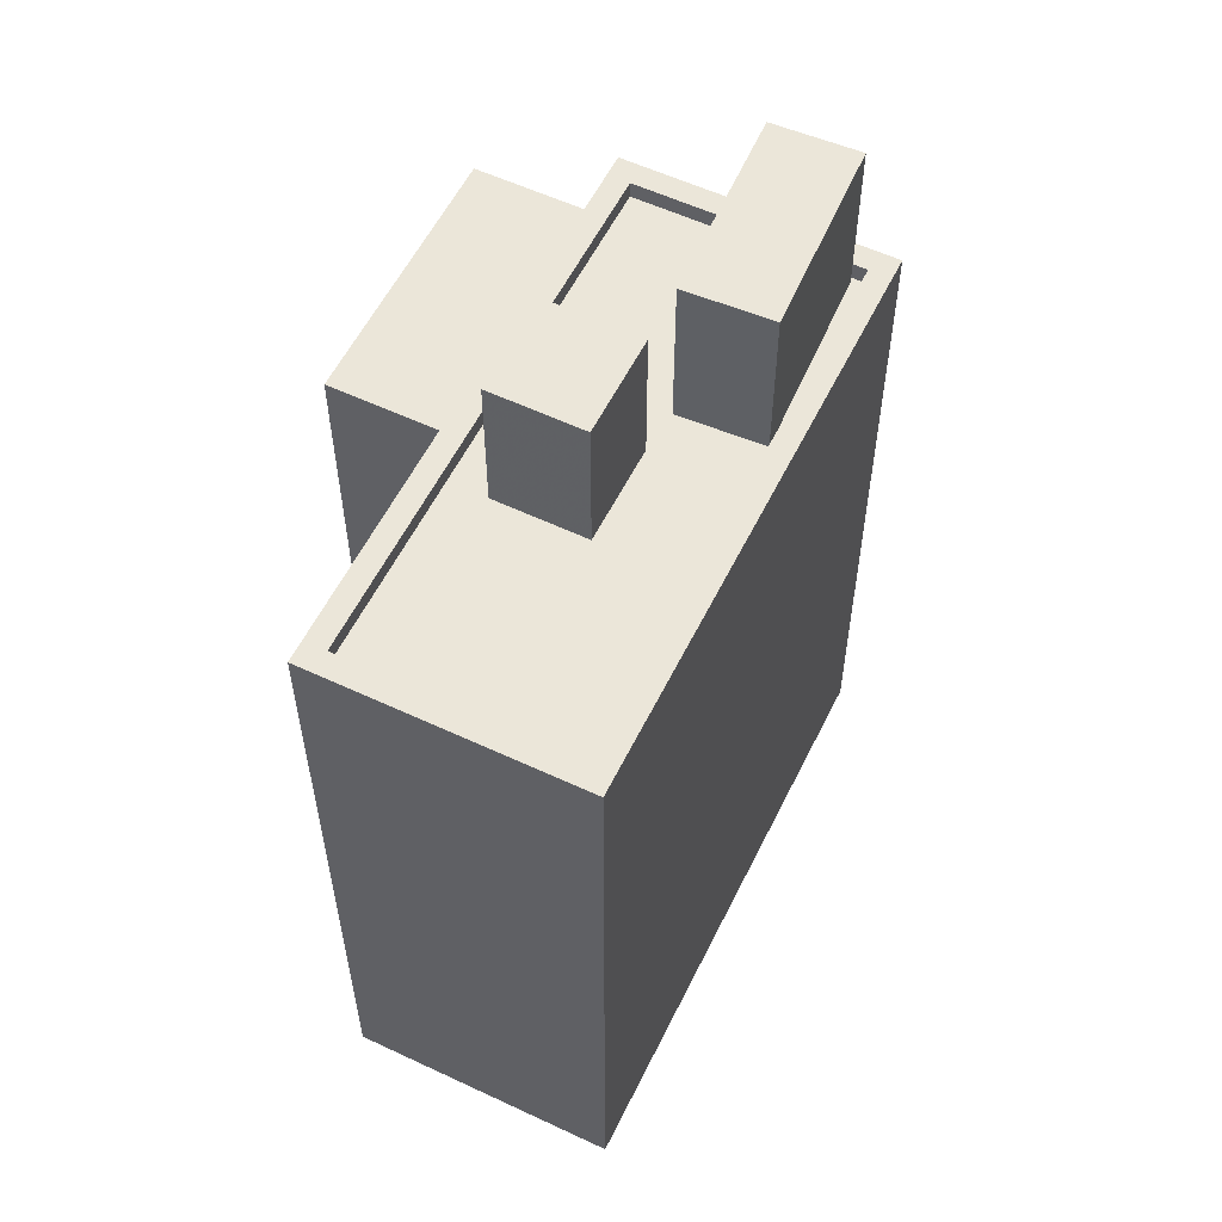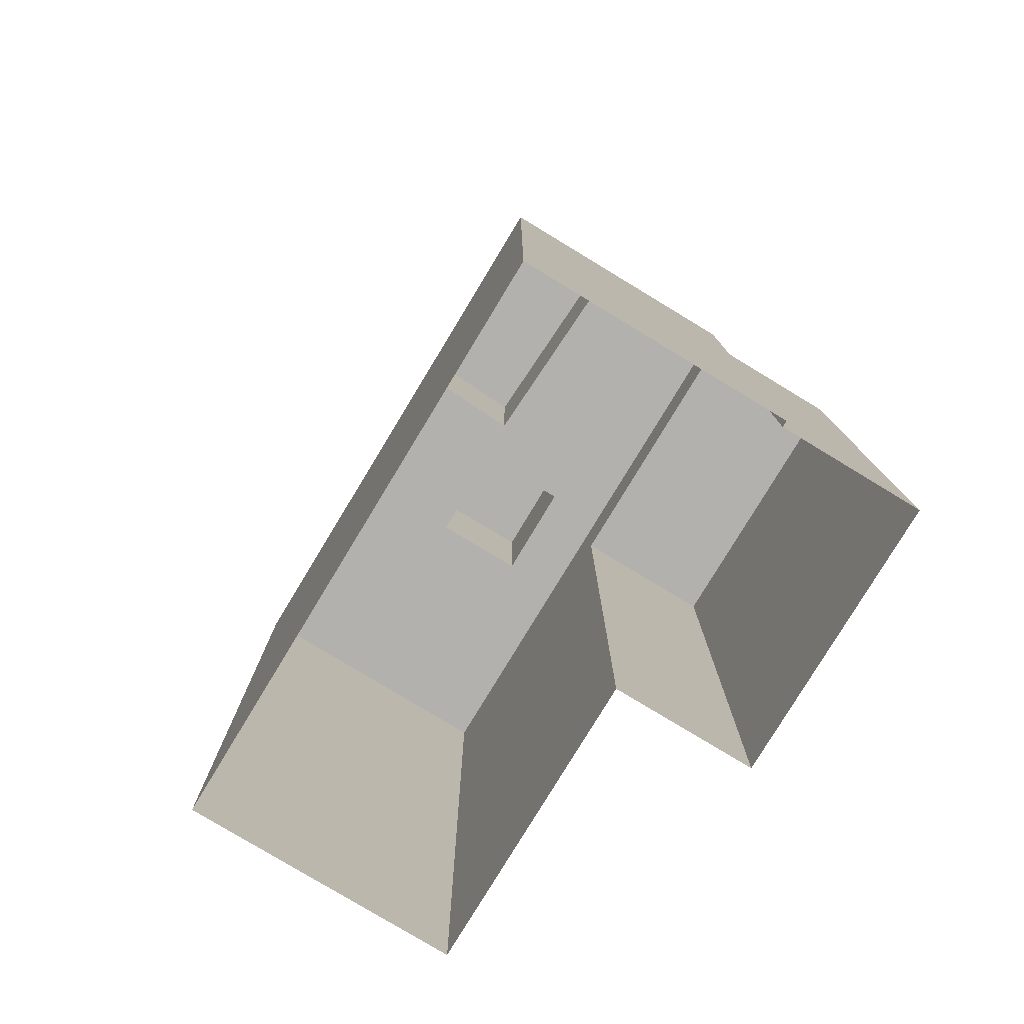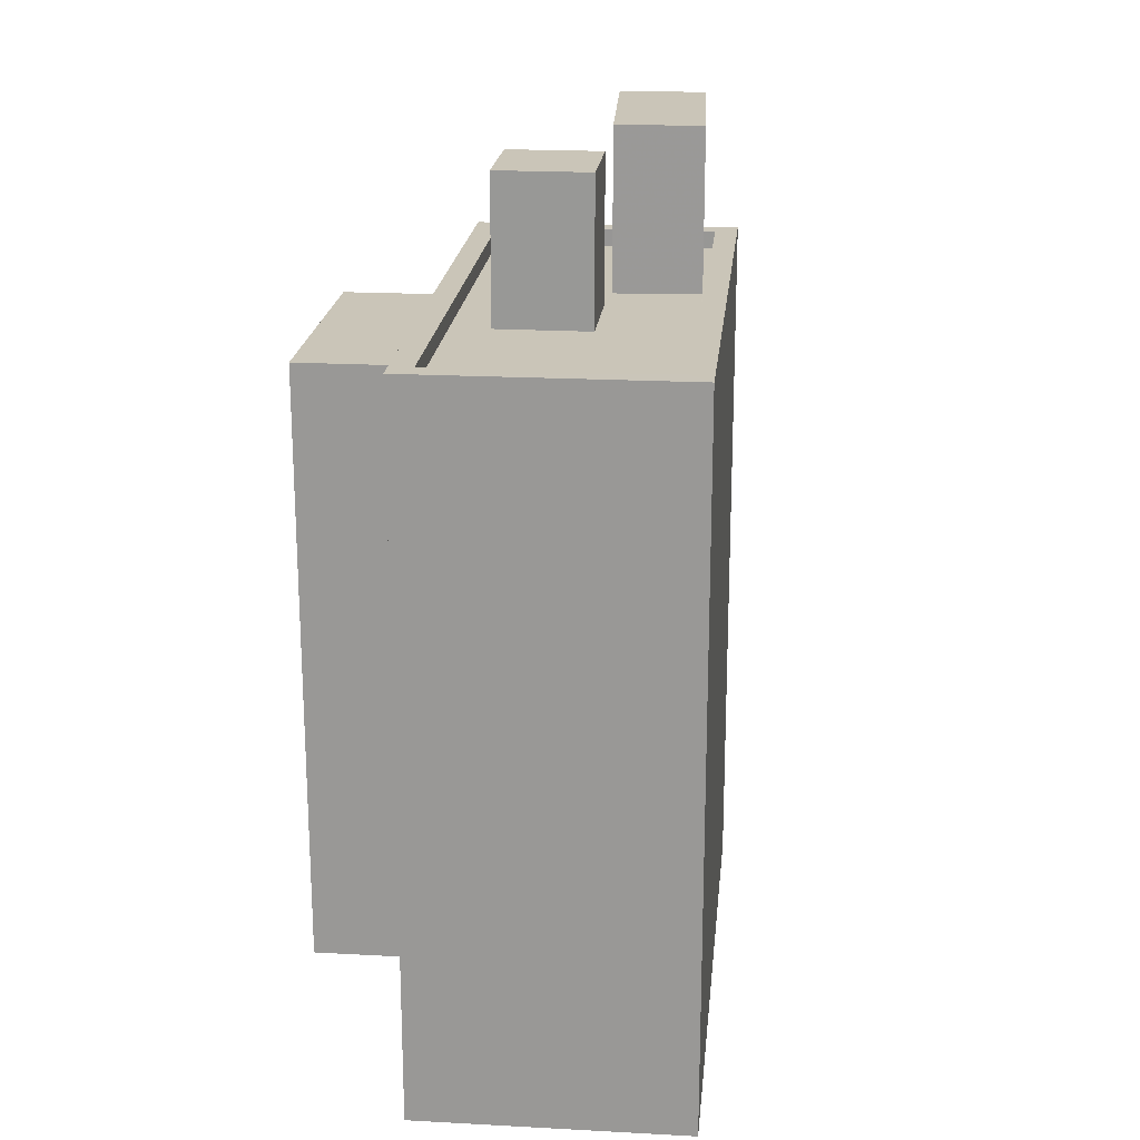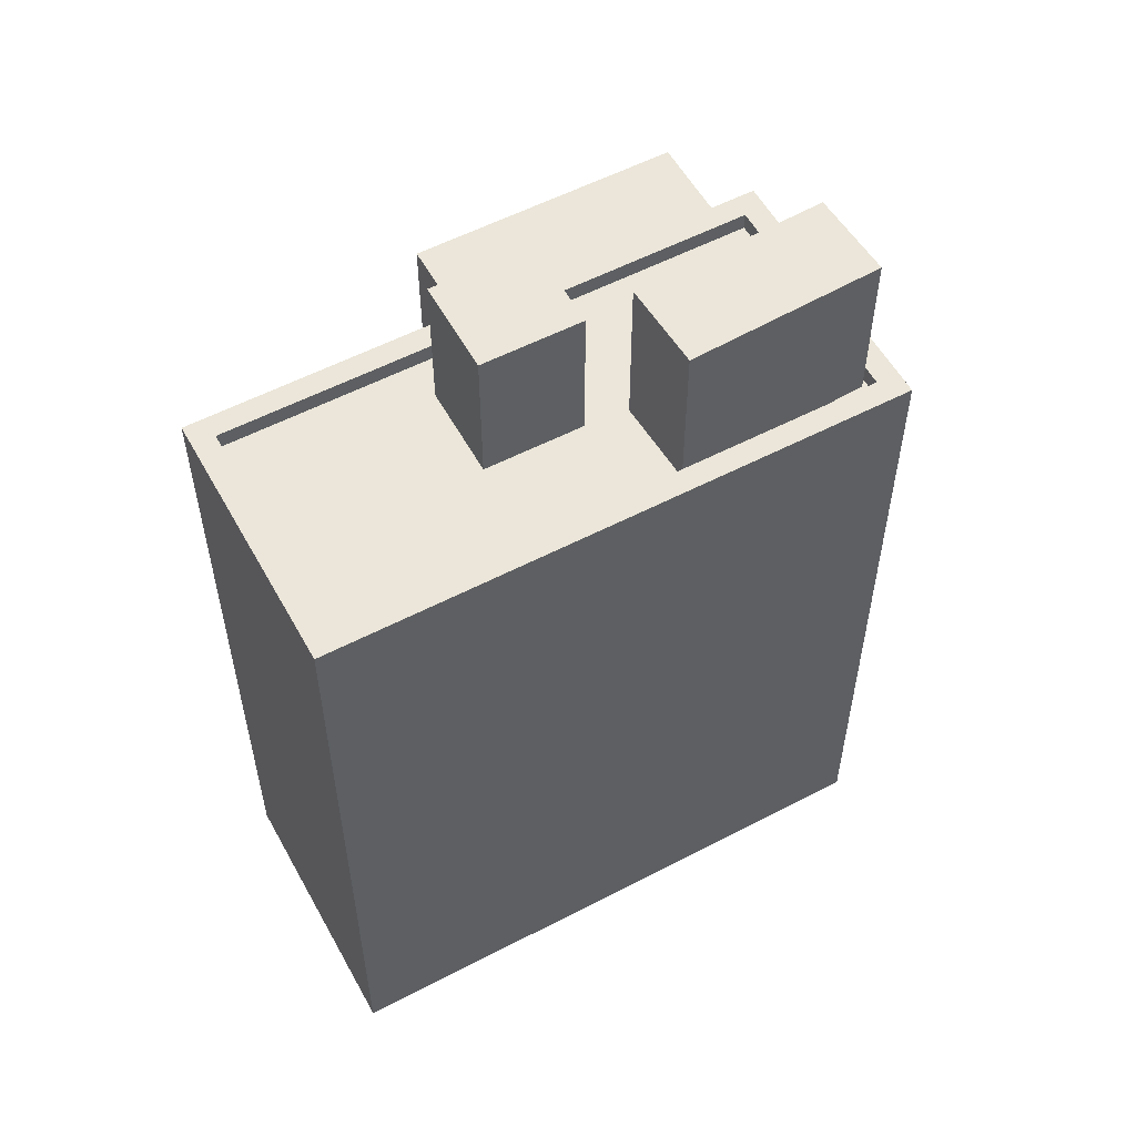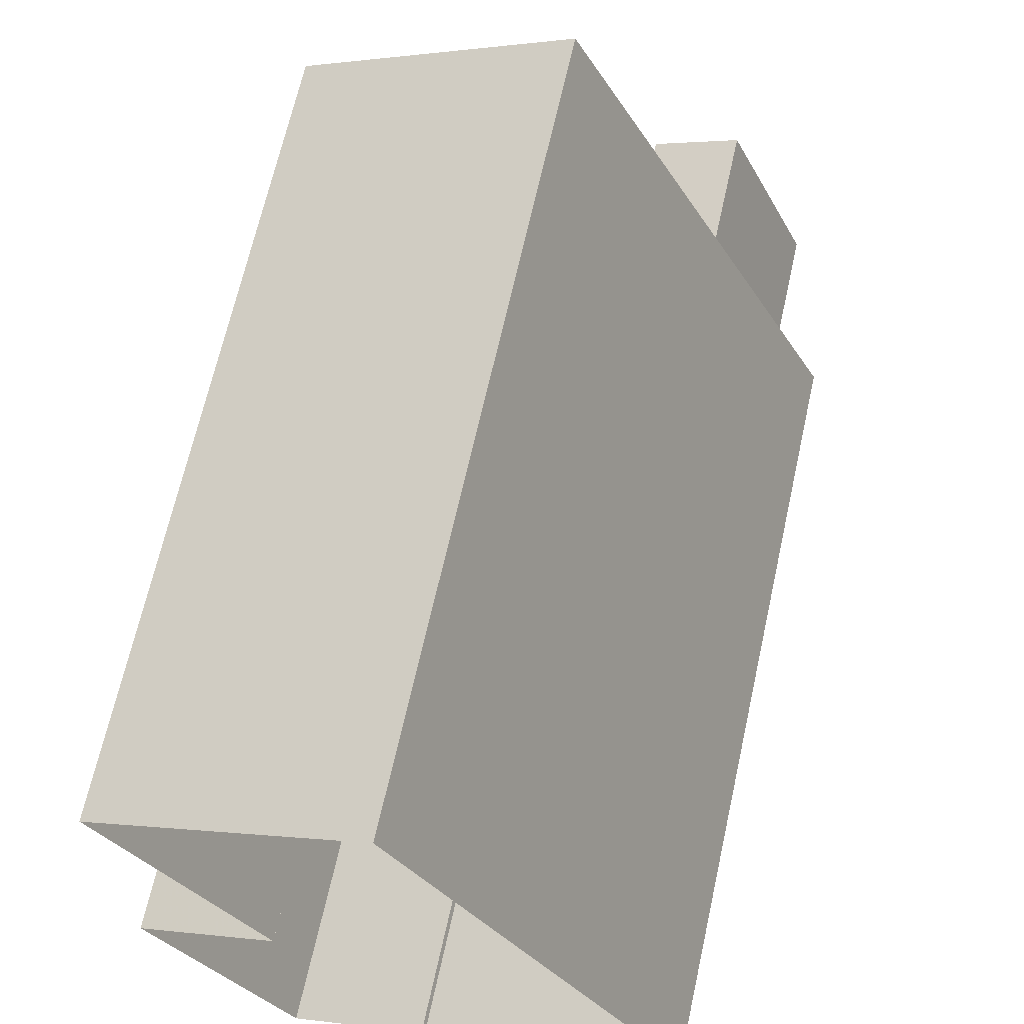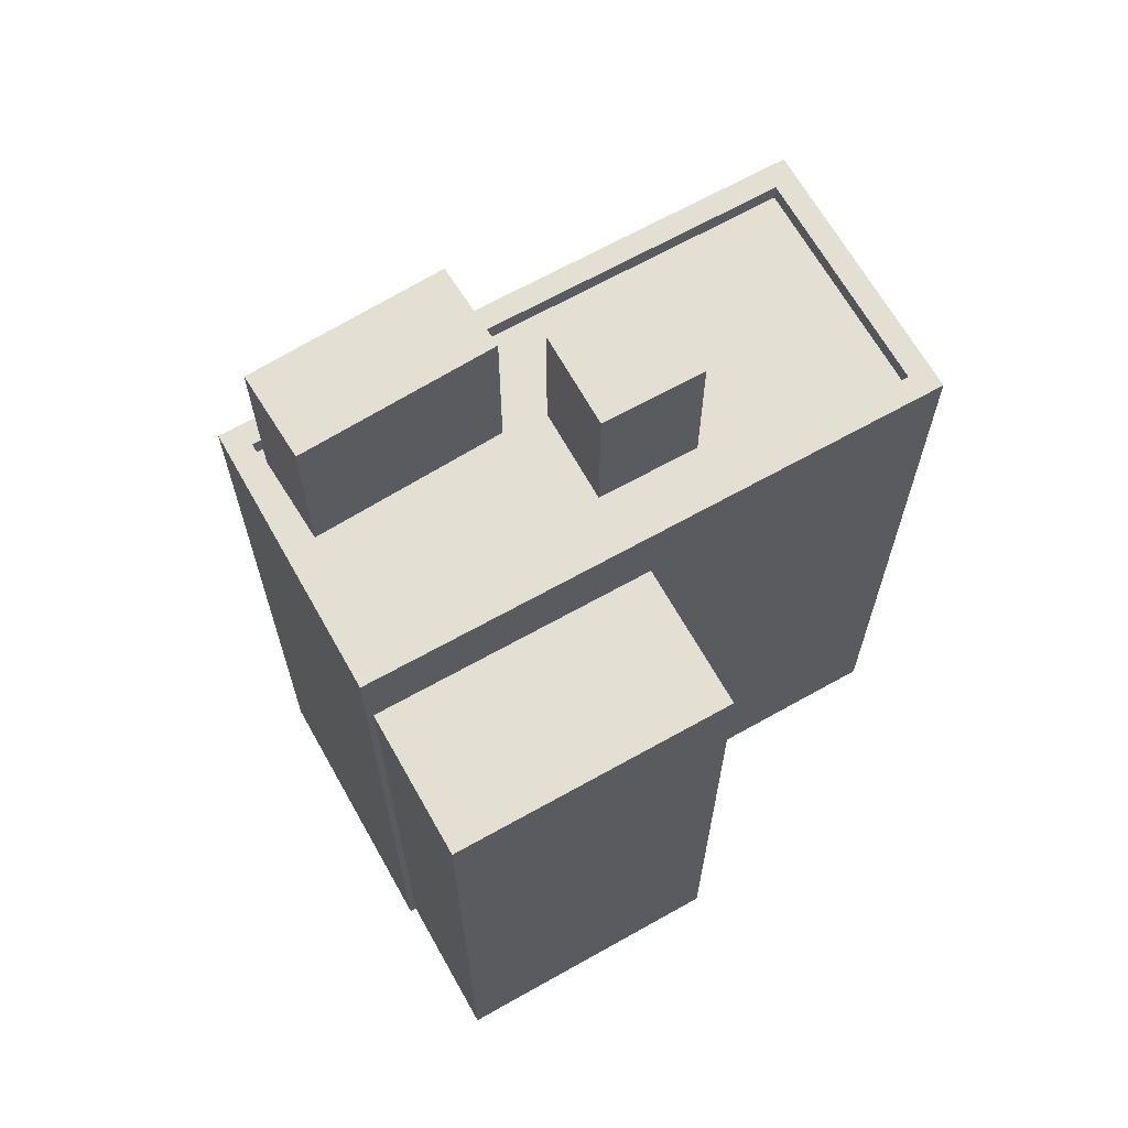
<metadata>
{"format":"obj","ext":"obj","renderer":"f3d","projection":"perspective","resolution":1024,"background":"white","views":[{"elev":57.1,"azim":179.5,"up":"+Z"},{"elev":-79.2,"azim":-57.7,"up":"+Z"},{"elev":20.5,"azim":159.1,"up":"+Z"},{"elev":56.0,"azim":-145.2,"up":"+Z"},{"elev":66.5,"azim":-167.5,"up":"+Y"},{"elev":66.6,"azim":34.1,"up":"+Z"}]}
</metadata>
<code>
v -5577 -3.538e+04 3.554
v -5579 -3.539e+04 3.552
v -5581 -3.538e+04 3.556
v -5587 -3.539e+04 3.551
v -5582 -3.539e+04 3.549
v -5582 -3.539e+04 3.55
v -5577 -3.539e+04 3.551
v -5579 -3.539e+04 3.549
v -5583 -3.539e+04 20.75
v -5586 -3.539e+04 20.75
v -5584 -3.539e+04 20.75
v -5584 -3.539e+04 20.76
v -5584 -3.539e+04 17.53
v -5583 -3.539e+04 17.53
v -5584 -3.539e+04 17.53
v -5578 -3.538e+04 17.53
v -5581 -3.538e+04 17.53
v -5580 -3.538e+04 17.53
v -5580 -3.538e+04 17.53
v -5583 -3.539e+04 17.53
v -5581 -3.539e+04 17.53
v -5582 -3.539e+04 17.53
v -5582 -3.539e+04 17.53
v -5577 -3.538e+04 17.53
v -5584 -3.539e+04 17.53
v -5586 -3.539e+04 17.53
v -5586 -3.539e+04 17.53
v -5581 -3.538e+04 17.53
v -5581 -3.538e+04 17.88
v -5577 -3.538e+04 17.88
v -5581 -3.538e+04 17.88
v -5587 -3.539e+04 17.88
v -5582 -3.539e+04 17.88
v -5582 -3.539e+04 17.88
v -5586 -3.539e+04 17.88
v -5577 -3.538e+04 17.88
v -5580 -3.538e+04 20.42
v -5582 -3.539e+04 20.42
v -5581 -3.539e+04 20.42
v -5581 -3.538e+04 20.42
v -5582 -3.539e+04 16.34
v -5579 -3.539e+04 16.34
v -5577 -3.539e+04 16.34
v -5579 -3.539e+04 16.34
f 1 2 3
f 3 2 4
f 5 4 6
f 6 2 7
f 6 7 8
f 4 2 6
f 9 10 11
f 9 12 10
f 13 14 15
f 16 17 18
f 19 17 16
f 15 14 20
f 20 17 19
f 14 21 20
f 22 20 21
f 20 22 17
f 21 23 24
f 14 23 21
f 24 16 18
f 21 24 18
f 20 19 25
f 26 13 15
f 13 26 27
f 19 28 25
f 28 27 25
f 27 26 25
f 29 30 31
f 32 33 34
f 35 32 34
f 33 30 36
f 36 30 29
f 34 33 36
f 32 29 31
f 32 35 29
f 37 38 39
f 37 40 38
f 41 42 43
f 44 41 43
f 26 11 10
f 26 15 11
f 25 26 10
f 12 25 10
f 9 25 12
f 9 20 25
f 11 20 9
f 11 15 20
f 34 24 23
f 34 36 24
f 14 13 34
f 23 14 34
f 13 27 35
f 34 13 35
f 28 35 27
f 28 29 35
f 24 36 16
f 16 36 19
f 19 29 28
f 19 36 29
f 1 44 2
f 41 5 6
f 30 44 1
f 33 41 44
f 41 33 5
f 33 44 30
f 4 33 32
f 4 5 33
f 32 31 3
f 4 32 3
f 30 1 3
f 31 30 3
f 39 38 22
f 21 39 22
f 38 40 17
f 22 38 17
f 17 37 18
f 17 40 37
f 18 39 21
f 18 37 39
f 6 8 42
f 41 6 42
f 2 43 7
f 2 44 43
f 42 8 7
f 43 42 7

</code>
